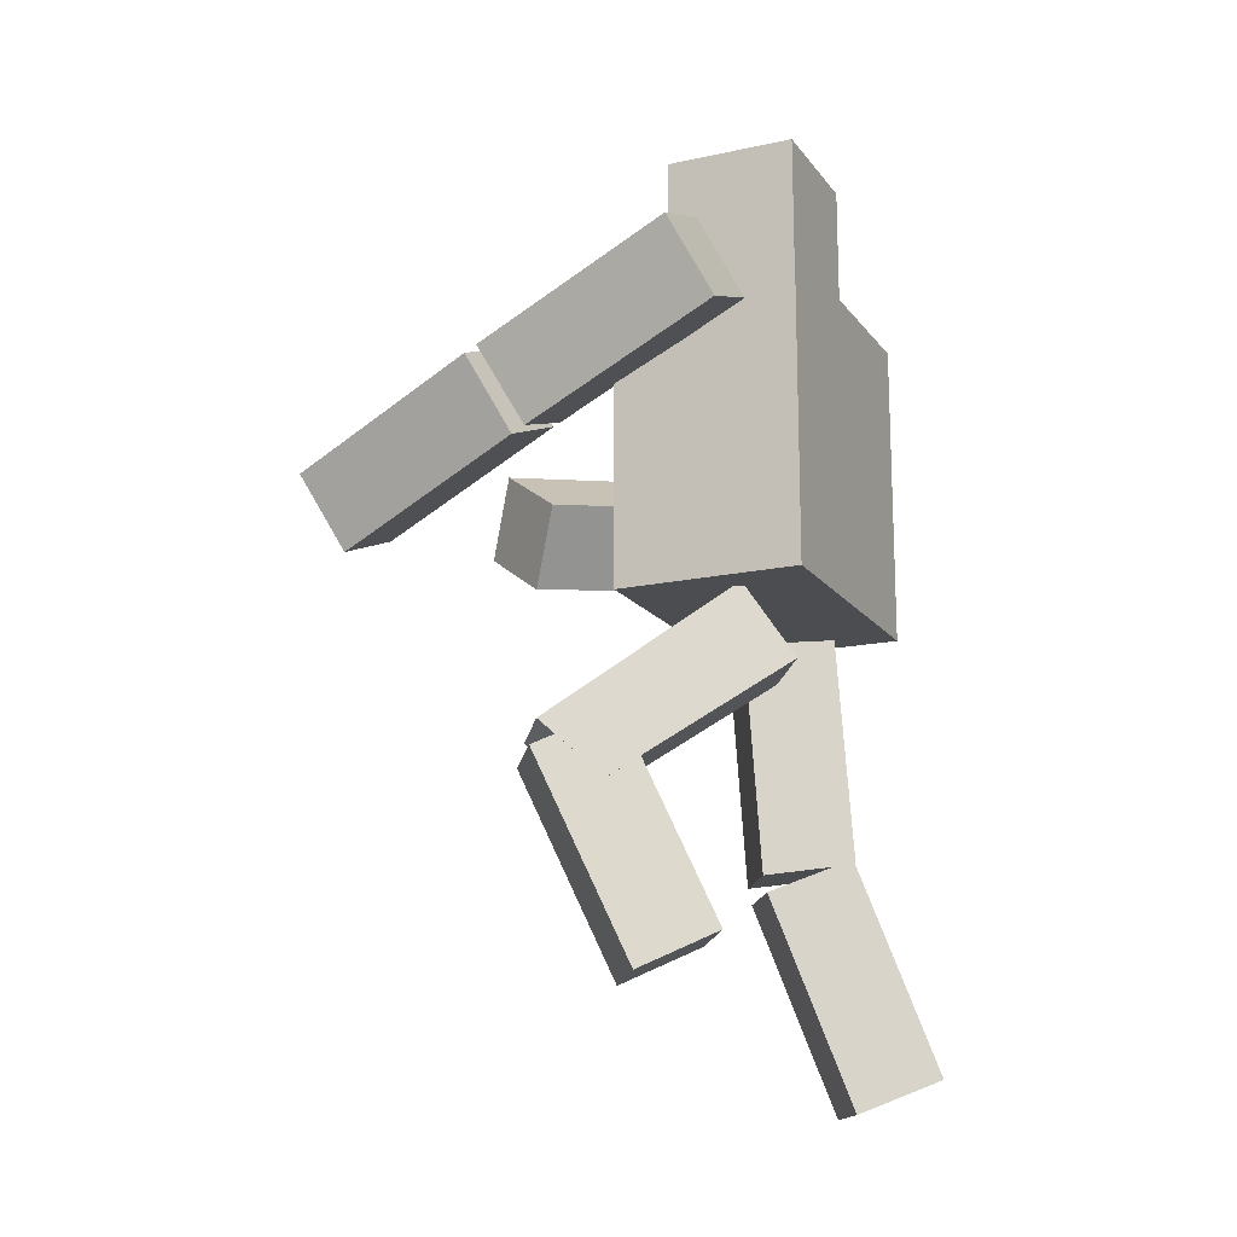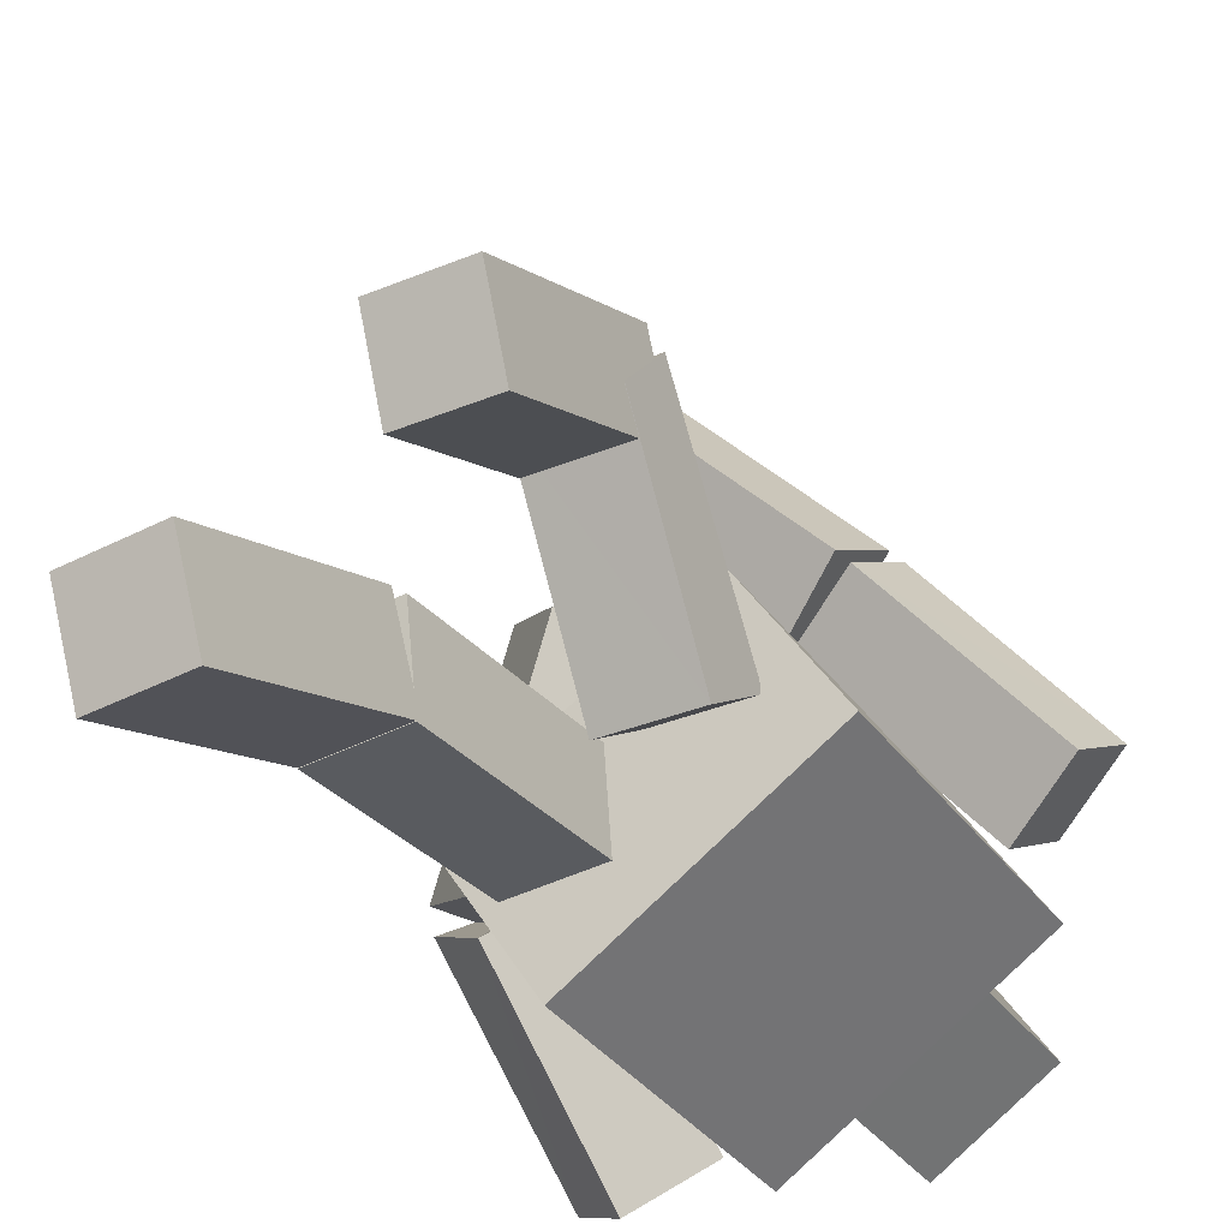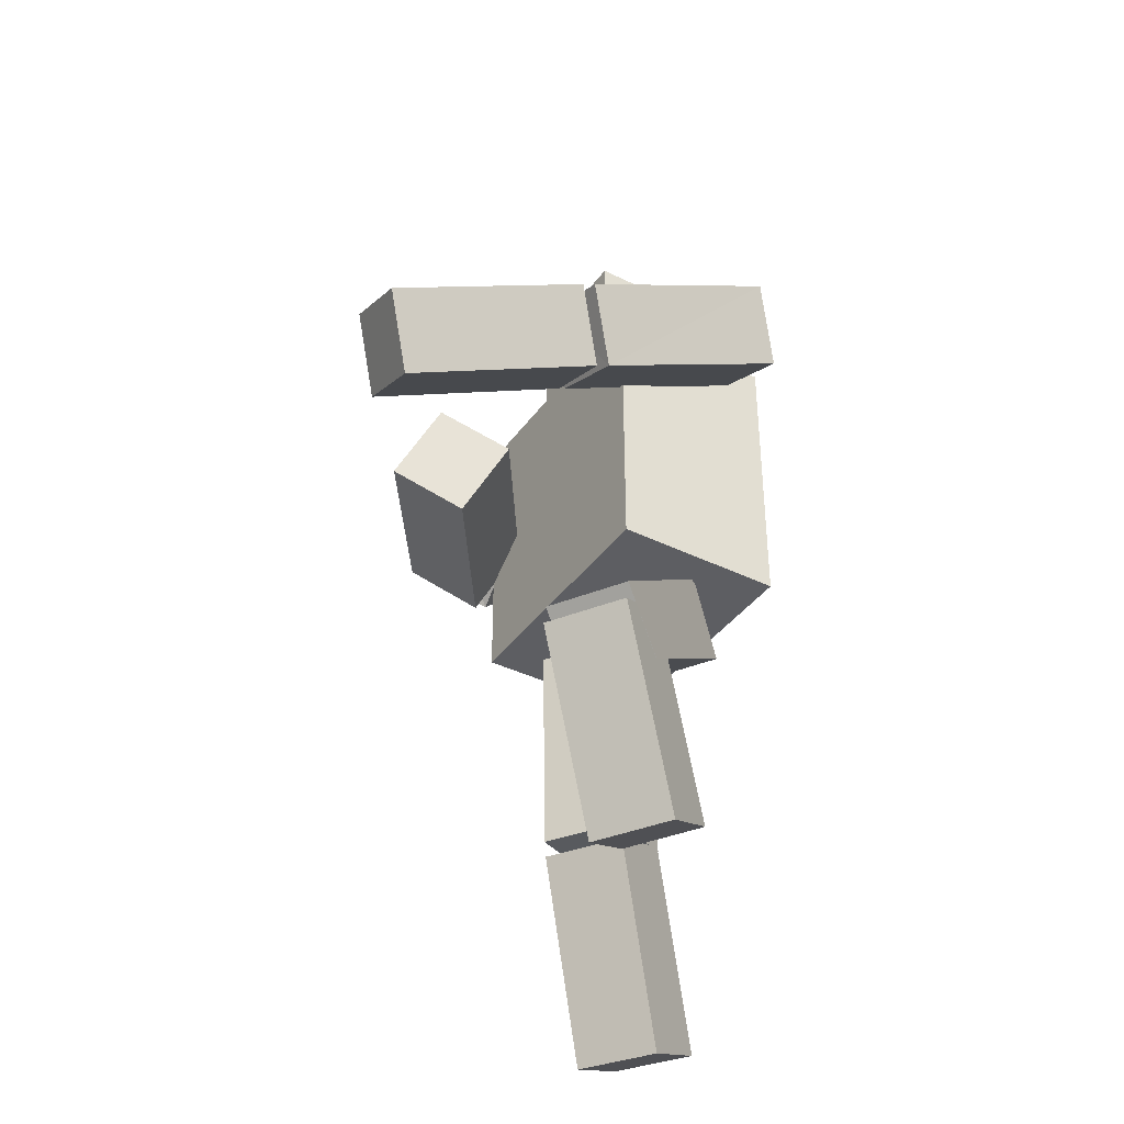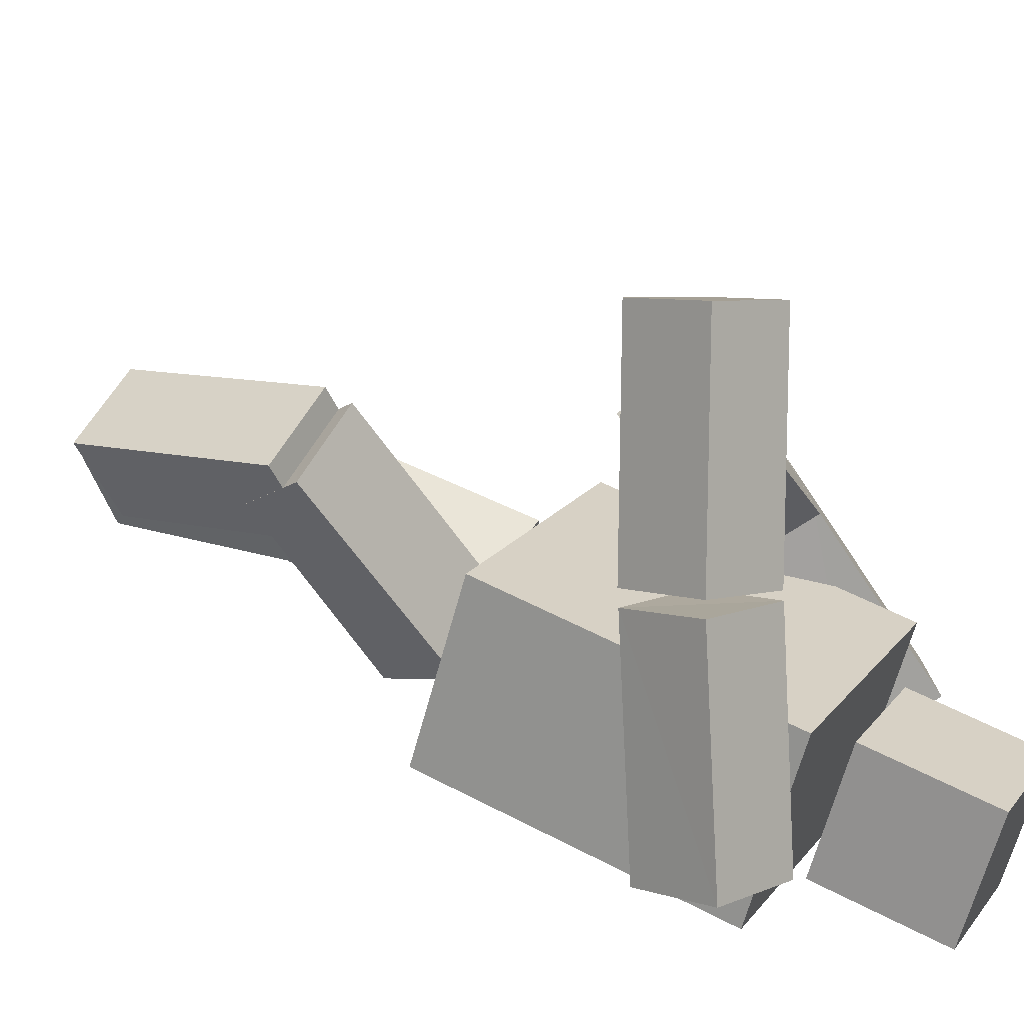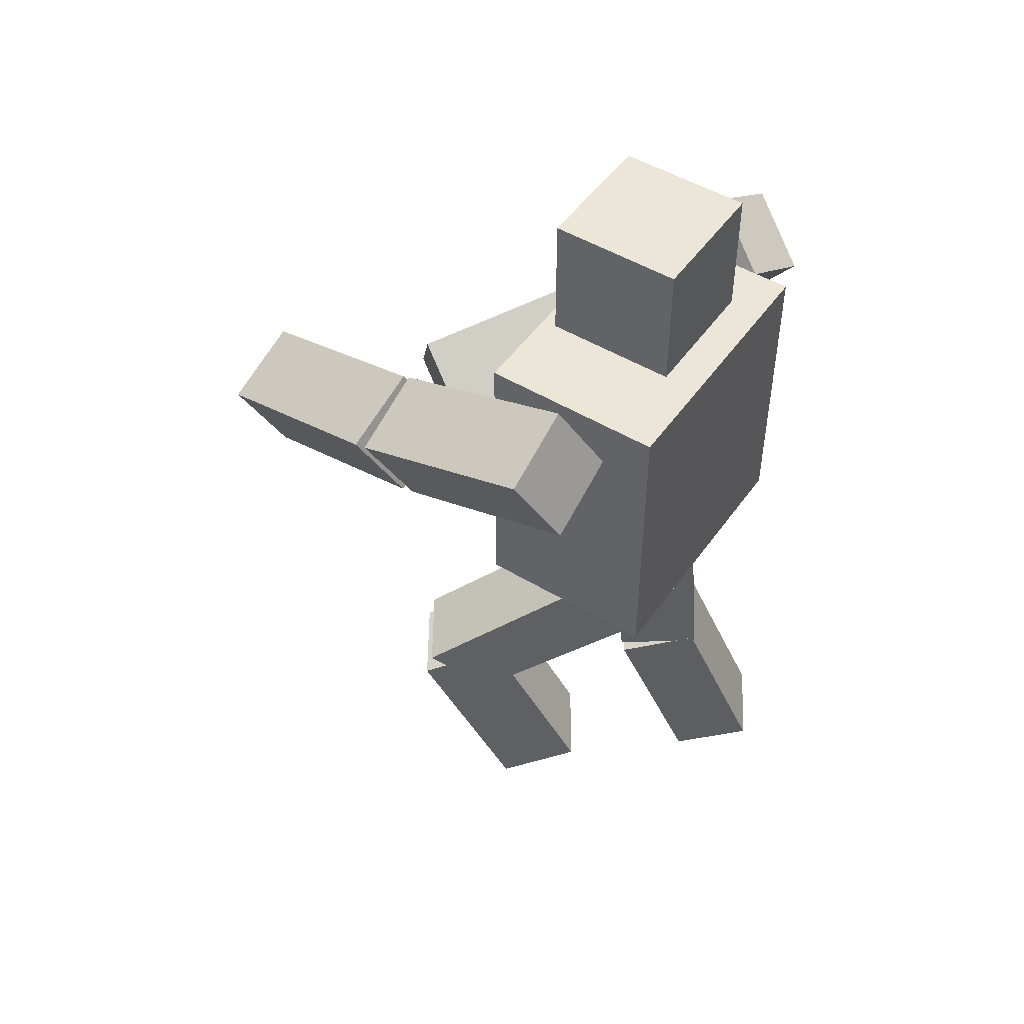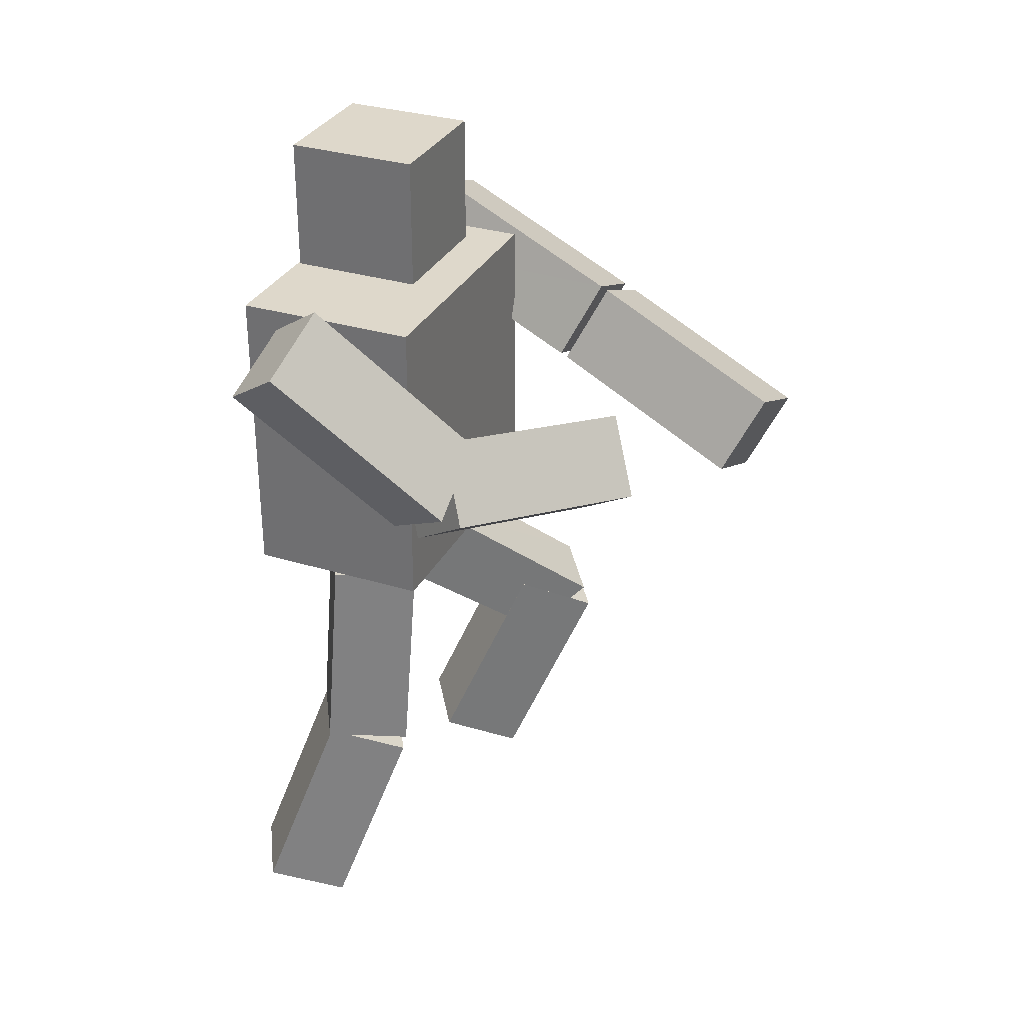
<metadata>
{"format":"obj","ext":"obj","renderer":"f3d","projection":"perspective","resolution":1024,"background":"white","views":[{"elev":-16.2,"azim":82.3,"up":"+Y"},{"elev":-36.2,"azim":31.1,"up":"+Z"},{"elev":-38.6,"azim":26.4,"up":"+Y"},{"elev":53.2,"azim":119.5,"up":"+Z"},{"elev":49.3,"azim":91.9,"up":"+Y"},{"elev":31.6,"azim":-98.5,"up":"+Y"}]}
</metadata>
<code>
o Cube.003_Cube.001
v -0.5722 0.5365 1.601
v -0.2655 0.3799 1.813
v -0.5407 0.8815 1.81
v -0.2341 0.7248 2.022
v 0.07564 0.8873 0.9247
v 0.3823 0.7307 1.137
v 0.4137 1.076 1.346
v 0.1071 1.232 1.134
v 0.08242 -1.557 0.6455
v 0.06875 -1.387 0.279
v 0.4868 -1.547 0.6353
v 0.4731 -1.376 0.2687
v 0.07005 -0.6512 1.068
v 0.05639 -0.4804 0.7018
v 0.4607 -0.47 0.6915
v 0.4744 -0.6408 1.058
v 0.6728 1.285 0.179
v 1.001 1.141 0.3666
v 0.7044 1.63 0.3881
v 1.033 1.486 0.5756
v 0.02808 0.09199 0.1757
v 0.03291 -0.2378 -0.05865
v 0.4324 0.1042 0.1669
v 0.4372 -0.2256 -0.06746
v 0.09393 0.9015 0.8988
v 0.4223 0.7574 1.087
v 0.4535 1.1 1.3
v 0.1272 1.247 1.107
v 0.06616 -0.5398 1.039
v 0.06686 -0.7774 0.7532
v 0.4712 -0.7665 0.7443
v 0.4704 -0.5275 1.029
v -0.2133 0.6265 0.8966
v -0.4384 0.2934 0.9427
v -0.5055 0.8477 1.068
v -0.7306 0.5147 1.114
v -0.6243 0.7796 -0.002124
v -0.8494 0.4466 0.04406
v -1.142 0.6678 0.2154
v -0.9166 1.001 0.1692
v -0.08251 -2.056 -0.3906
v -0.06875 -1.907 -0.7664
v -0.4868 -2.045 -0.4009
v -0.4731 -1.895 -0.7767
v -0.06578 -1.127 -0.0207
v -0.05202 -0.9779 -0.3965
v -0.4563 -0.9665 -0.4067
v -0.4701 -1.116 -0.03098
v -0.4668 1.416 -0.5559
v -0.7423 1.225 -0.7828
v -0.76 1.637 -0.3857
v -1.035 1.446 -0.6126
v -0.03677 -0.04245 0.0711
v -0.02611 -0.01072 -0.3321
v -0.4411 -0.03085 0.06133
v -0.4304 0.000888 -0.3419
v -0.5748 0.7235 0.1572
v -0.8516 0.5281 -0.0661
v -1.154 0.7185 0.1283
v -0.8739 0.9497 0.3101
v -0.0641 -1.055 -0.003804
v -0.05262 -0.9988 -0.4076
v -0.4569 -0.9875 -0.4175
v -0.4684 -1.043 -0.01389
v 0.3132 0.07991 0.6893
v 0.3132 1.48 0.6893
v 0.7568 0.07991 -0.02398
v 0.7568 1.48 -0.02398
v -0.7568 0.07991 0.02398
v -0.7568 1.48 0.02398
v -0.3132 0.07991 -0.6893
v -0.3132 1.48 -0.6893
v 0.09653 1.58 0.4132
v 0.09597 2.18 0.4137
v 0.413 1.58 -0.09654
v 0.4124 2.18 -0.09603
v -0.4132 1.579 0.09675
v -0.4138 2.179 0.09726
v -0.09676 1.58 -0.413
v -0.09732 2.18 -0.4125
f 4 1 2
f 8 1 3
f 4 8 3
f 6 4 2
f 5 2 1
f 10 11 9
f 16 9 11
f 15 11 12
f 10 15 12
f 13 10 9
f 25 18 26
f 26 20 27
f 20 28 27
f 28 17 25
f 18 19 20
f 21 30 29
f 30 24 31
f 31 23 32
f 32 21 29
f 22 23 24
f 28 26 27
f 8 6 5
f 16 14 13
f 32 30 31
f 34 35 36
f 35 37 40
f 35 39 36
f 36 38 34
f 33 38 37
f 41 44 42
f 43 45 48
f 43 47 44
f 44 46 42
f 41 46 45
f 57 50 49
f 58 52 50
f 60 52 59
f 60 49 51
f 51 50 52
f 62 53 61
f 62 56 54
f 63 55 56
f 64 53 55
f 55 54 56
f 67 66 65
f 67 72 68
f 69 72 71
f 65 70 69
f 65 71 67
f 70 68 72
f 75 74 73
f 79 76 75
f 77 80 79
f 73 78 77
f 73 79 75
f 78 76 80
f 60 58 57
f 40 38 39
f 45 47 48
f 64 62 61
f 4 3 1
f 8 5 1
f 4 7 8
f 6 7 4
f 5 6 2
f 10 12 11
f 16 13 9
f 15 16 11
f 10 14 15
f 13 14 10
f 25 17 18
f 26 18 20
f 20 19 28
f 28 19 17
f 18 17 19
f 21 22 30
f 30 22 24
f 31 24 23
f 32 23 21
f 22 21 23
f 28 25 26
f 8 7 6
f 16 15 14
f 32 29 30
f 34 33 35
f 35 33 37
f 35 40 39
f 36 39 38
f 33 34 38
f 41 43 44
f 43 41 45
f 43 48 47
f 44 47 46
f 41 42 46
f 57 58 50
f 58 59 52
f 60 51 52
f 60 57 49
f 51 49 50
f 62 54 53
f 62 63 56
f 63 64 55
f 64 61 53
f 55 53 54
f 67 68 66
f 67 71 72
f 69 70 72
f 65 66 70
f 65 69 71
f 70 66 68
f 75 76 74
f 79 80 76
f 77 78 80
f 73 74 78
f 73 77 79
f 78 74 76
f 60 59 58
f 40 37 38
f 45 46 47
f 64 63 62

</code>
